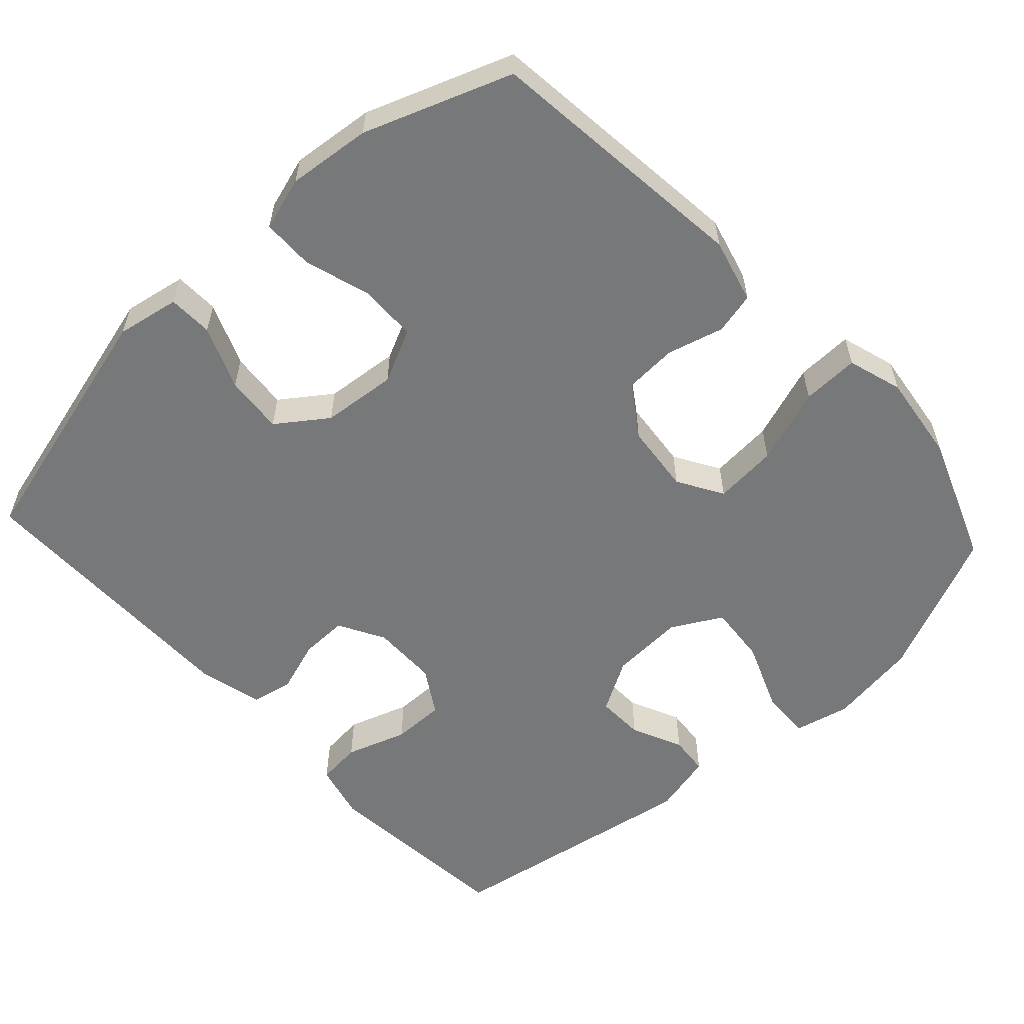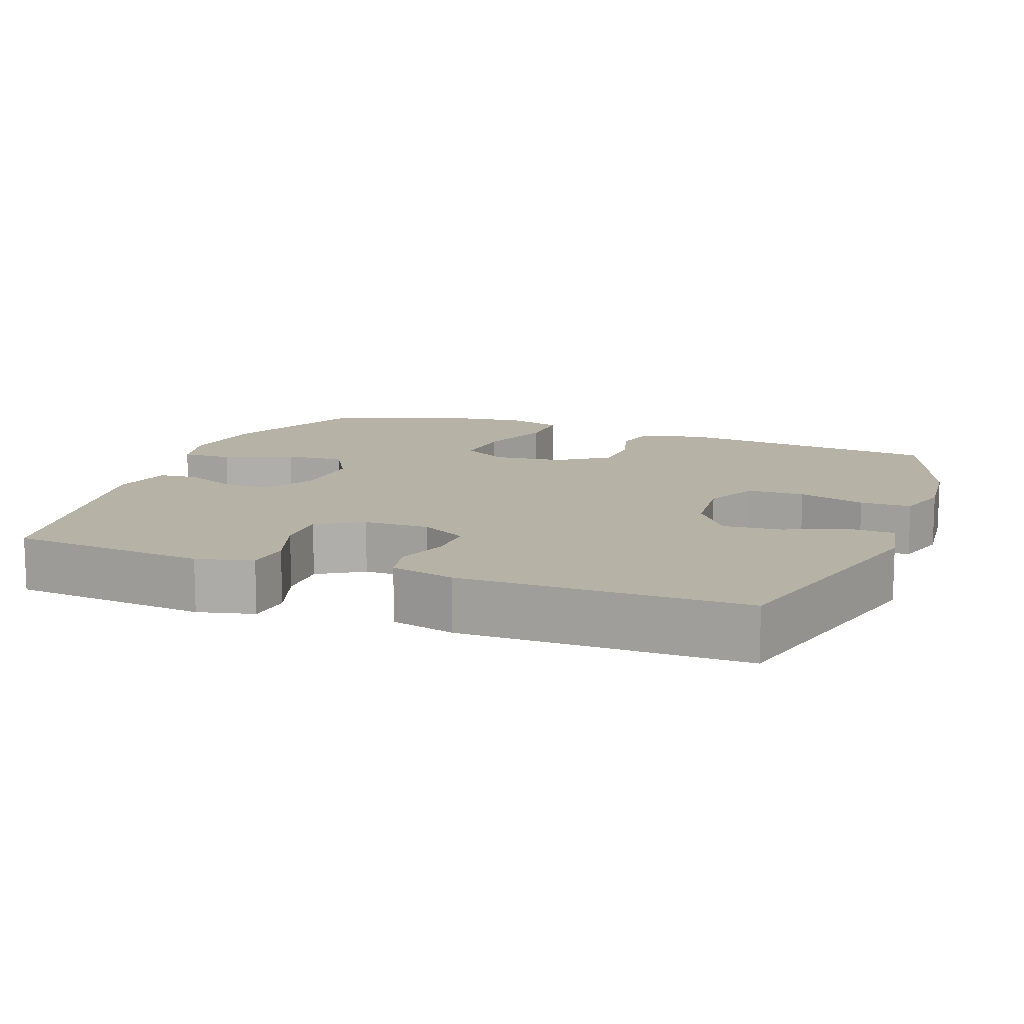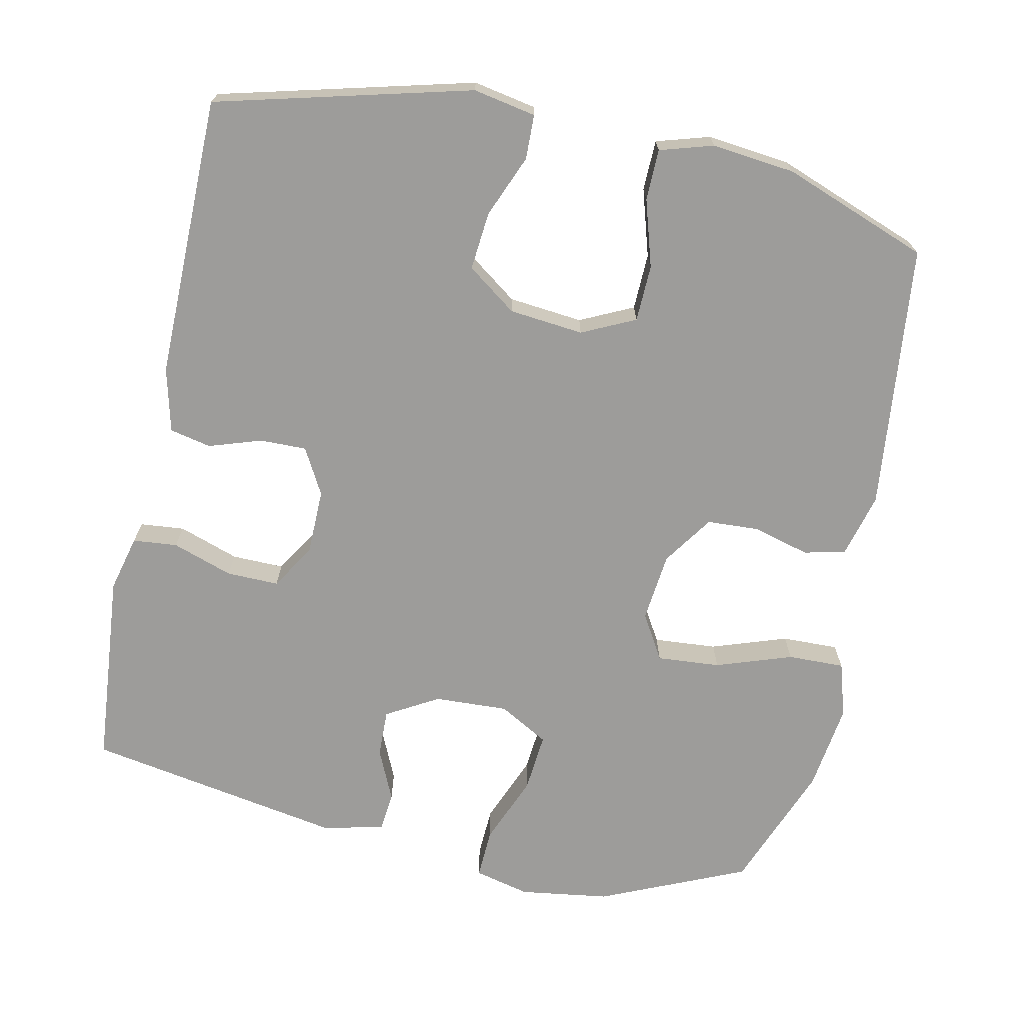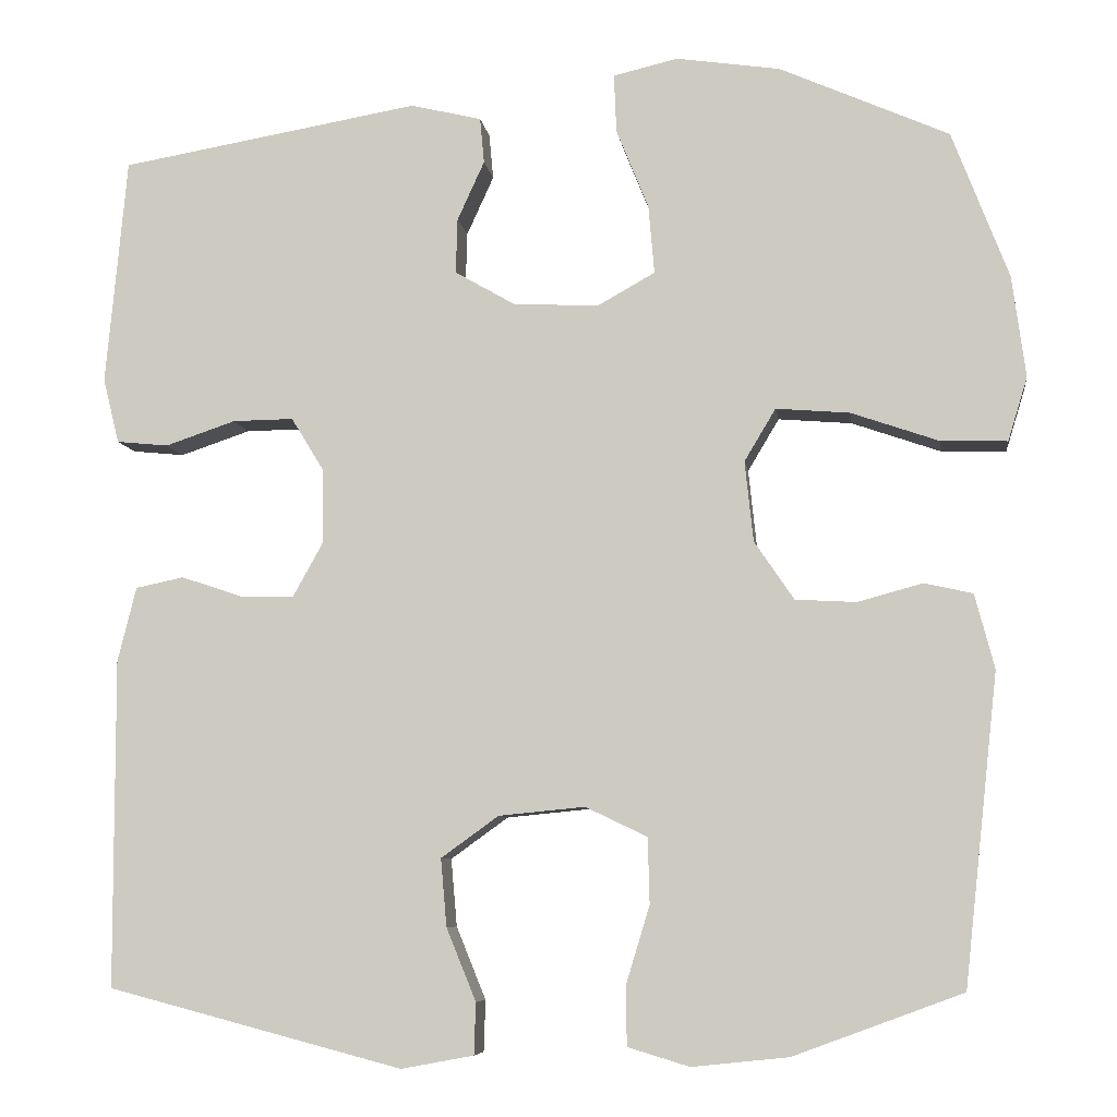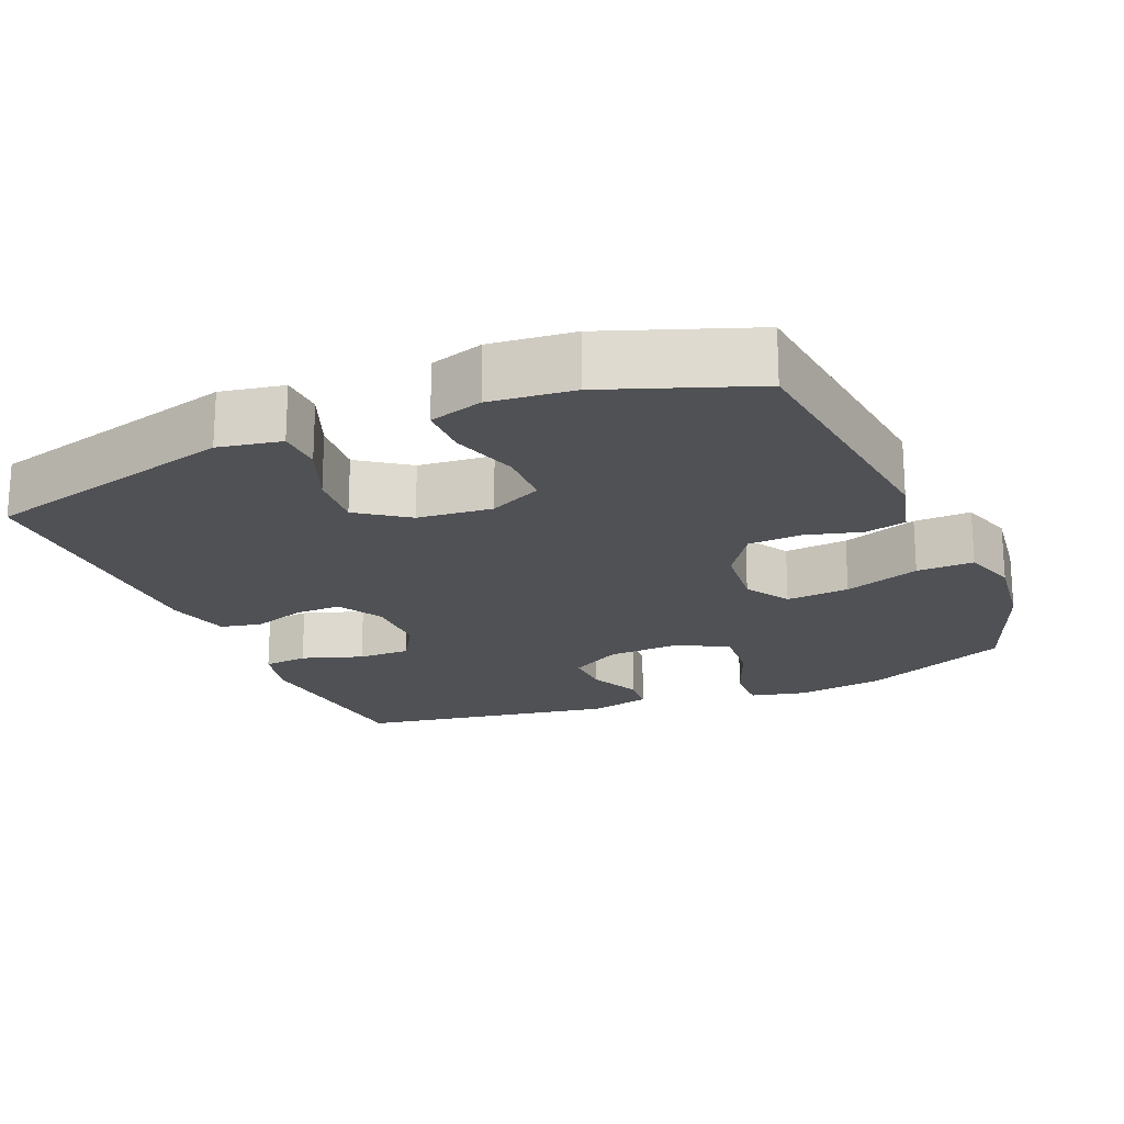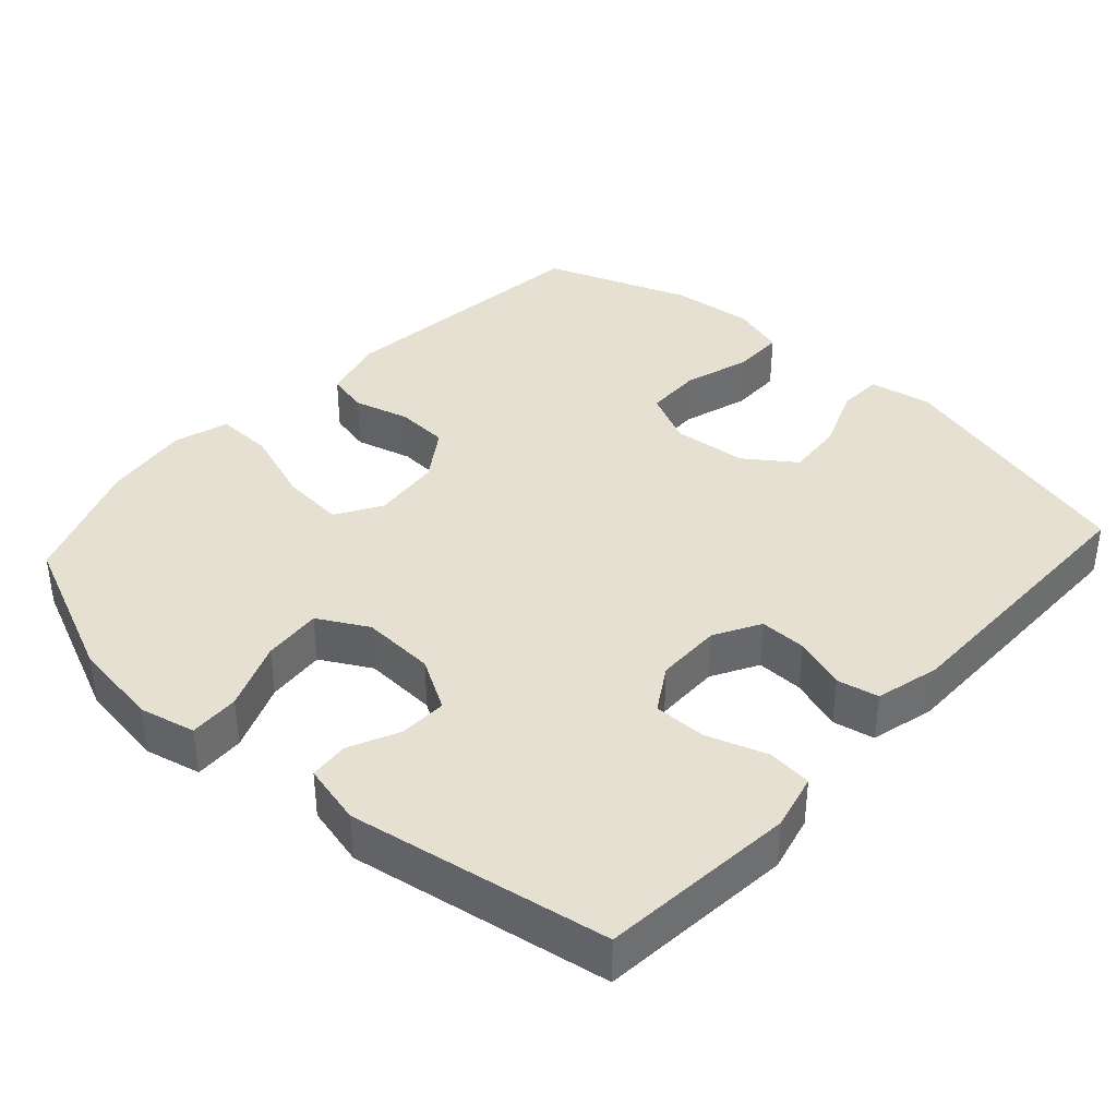
<metadata>
{"format":"obj","ext":"obj","renderer":"f3d","projection":"perspective","resolution":1024,"background":"white","views":[{"elev":-57.4,"azim":-137.3,"up":"+Y"},{"elev":12.3,"azim":110.5,"up":"+Y"},{"elev":-70.3,"azim":167.9,"up":"+Y"},{"elev":-7.3,"azim":-172.3,"up":"+Z"},{"elev":-20.0,"azim":-156.9,"up":"+Y"},{"elev":38.4,"azim":42.3,"up":"+Y"}]}
</metadata>
<code>
v -0.5 0.07 -0.5
v -0.54 0.07 -0.134
v -0.517 0.07 -0.046
v -0.46 0.07 -0.033
v -0.383 0.07 -0.054
v -0.311 0.07 -0.05
v -0.264 0.07 0.019
v -0.254 0.07 0.114
v -0.291 0.07 0.176
v -0.378 0.07 0.169
v -0.482 0.07 0.133
v -0.56 0.07 0.131
v -0.583 0.07 0.206
v -0.567 0.07 0.326
v -0.5 0.07 0.5
v -0.3 0.07 0.588
v -0.177 0.07 0.606
v -0.101 0.07 0.588
v -0.104 0.07 0.519
v -0.142 0.07 0.425
v -0.149 0.07 0.344
v -0.081 0.07 0.306
v 0.02 0.07 0.311
v 0.091 0.07 0.352
v 0.089 0.07 0.417
v 0.057 0.07 0.487
v 0.062 0.07 0.541
v 0.146 0.07 0.561
v 0.5 0.07 0.5
v 0.514 0.07 0.349
v 0.525 0.07 0.232
v 0.506 0.07 0.155
v 0.445 0.07 0.149
v 0.362 0.07 0.177
v 0.29 0.07 0.178
v 0.252 0.07 0.116
v 0.251 0.07 0.026
v 0.286 0.07 -0.037
v 0.35 0.07 -0.036
v 0.422 0.07 -0.012
v 0.479 0.07 -0.024
v 0.501 0.07 -0.112
v 0.5 0.07 -0.5
v 0.151 0.07 -0.591
v 0.065 0.07 -0.575
v 0.063 0.07 -0.514
v 0.098 0.07 -0.428
v 0.105 0.07 -0.348
v 0.037 0.07 -0.299
v -0.065 0.07 -0.289
v -0.138 0.07 -0.324
v -0.14 0.07 -0.402
v -0.112 0.07 -0.494
v -0.113 0.07 -0.564
v -0.186 0.07 -0.586
v -0.3 0.07 -0.574
v -0.5 0 -0.5
v -0.54 0 -0.134
v -0.517 0 -0.046
v -0.46 0 -0.033
v -0.383 0 -0.054
v -0.311 0 -0.05
v -0.264 0 0.019
v -0.254 0 0.114
v -0.291 0 0.176
v -0.378 0 0.169
v -0.482 0 0.133
v -0.56 0 0.131
v -0.583 0 0.206
v -0.567 0 0.326
v -0.5 0 0.5
v -0.3 0 0.588
v -0.177 0 0.606
v -0.101 0 0.588
v -0.104 0 0.519
v -0.142 0 0.425
v -0.149 0 0.344
v -0.081 0 0.306
v 0.02 0 0.311
v 0.091 0 0.352
v 0.089 0 0.417
v 0.057 0 0.487
v 0.062 0 0.541
v 0.146 0 0.561
v 0.5 0 0.5
v 0.514 0 0.349
v 0.525 0 0.232
v 0.506 0 0.155
v 0.445 0 0.149
v 0.362 0 0.177
v 0.29 0 0.178
v 0.252 0 0.116
v 0.251 0 0.026
v 0.286 0 -0.037
v 0.35 0 -0.036
v 0.422 0 -0.012
v 0.479 0 -0.024
v 0.501 0 -0.112
v 0.5 0 -0.5
v 0.151 0 -0.591
v 0.065 0 -0.575
v 0.063 0 -0.514
v 0.098 0 -0.428
v 0.105 0 -0.348
v 0.037 0 -0.299
v -0.065 0 -0.289
v -0.138 0 -0.324
v -0.14 0 -0.402
v -0.112 0 -0.494
v -0.113 0 -0.564
v -0.186 0 -0.586
v -0.3 0 -0.574
f 52 53 54 55
f 51 52 55 56
f 44 45 46 47
f 44 47 48
f 43 44 48
f 42 43 48 49
f 39 40 41 42
f 38 39 42 49
f 31 32 33 34
f 30 31 34 35
f 29 30 35
f 28 29 35
f 25 26 27 28
f 24 25 28 35
f 23 24 35 36
f 17 18 19 20
f 17 20 21
f 16 17 21
f 15 16 21
f 14 15 21 22
f 10 11 12 13
f 9 10 13 14
f 2 3 4 5
f 2 5 6
f 51 56 1 2
f 50 51 2 6
f 37 38 49 50
f 37 50 6 7
f 22 23 36 37
f 9 14 22 37
f 8 9 37
f 7 8 37
f 111 110 109 108
f 112 111 108 107
f 103 102 101 100
f 104 103 100
f 104 100 99
f 105 104 99 98
f 98 97 96 95
f 105 98 95 94
f 90 89 88 87
f 91 90 87 86
f 91 86 85
f 91 85 84
f 84 83 82 81
f 91 84 81 80
f 92 91 80 79
f 76 75 74 73
f 77 76 73
f 77 73 72
f 77 72 71
f 78 77 71 70
f 69 68 67 66
f 70 69 66 65
f 61 60 59 58
f 62 61 58
f 58 57 112 107
f 62 58 107 106
f 106 105 94 93
f 63 62 106 93
f 93 92 79 78
f 93 78 70 65
f 93 65 64
f 93 64 63
f 1 57 58 2
f 2 58 59 3
f 3 59 60 4
f 4 60 61 5
f 5 61 62 6
f 6 62 63 7
f 7 63 64 8
f 8 64 65 9
f 9 65 66 10
f 10 66 67 11
f 11 67 68 12
f 12 68 69 13
f 13 69 70 14
f 14 70 71 15
f 15 71 72 16
f 16 72 73 17
f 17 73 74 18
f 18 74 75 19
f 19 75 76 20
f 20 76 77 21
f 21 77 78 22
f 22 78 79 23
f 23 79 80 24
f 24 80 81 25
f 25 81 82 26
f 26 82 83 27
f 27 83 84 28
f 28 84 85 29
f 29 85 86 30
f 30 86 87 31
f 31 87 88 32
f 32 88 89 33
f 33 89 90 34
f 34 90 91 35
f 35 91 92 36
f 36 92 93 37
f 37 93 94 38
f 38 94 95 39
f 39 95 96 40
f 40 96 97 41
f 41 97 98 42
f 42 98 99 43
f 43 99 100 44
f 44 100 101 45
f 45 101 102 46
f 46 102 103 47
f 47 103 104 48
f 48 104 105 49
f 49 105 106 50
f 50 106 107 51
f 51 107 108 52
f 52 108 109 53
f 53 109 110 54
f 54 110 111 55
f 55 111 112 56
f 56 112 57 1

</code>
